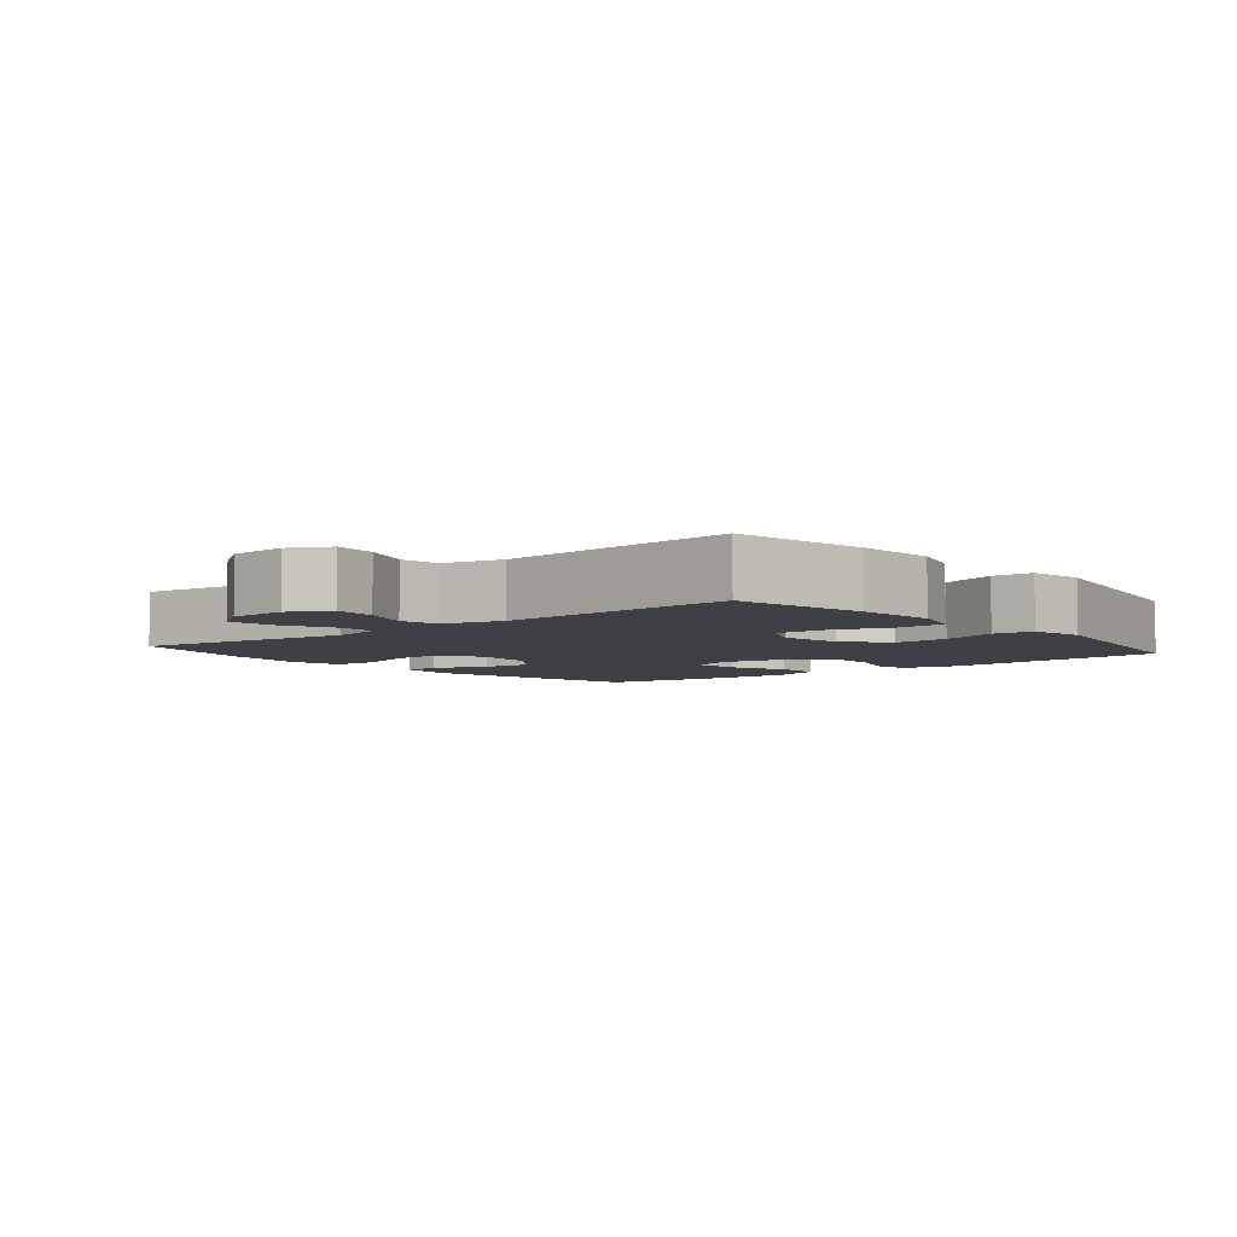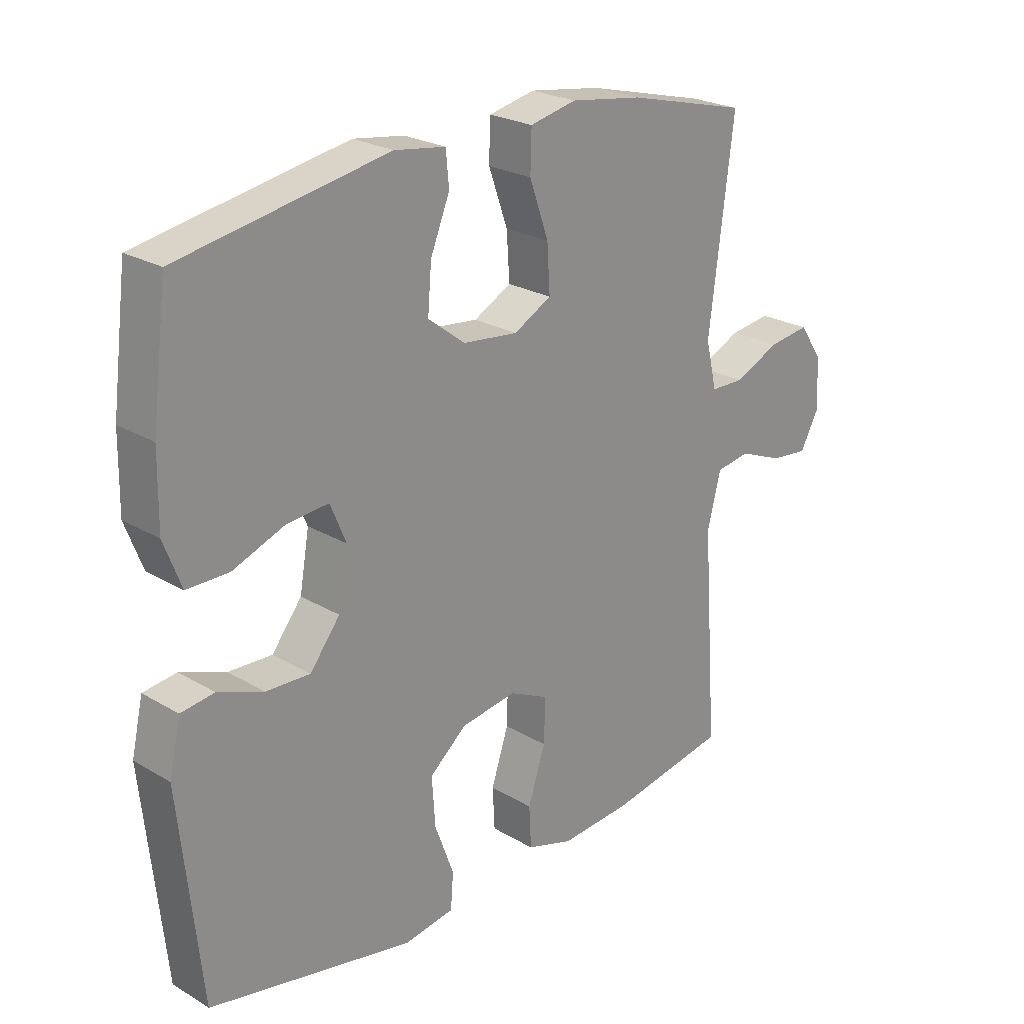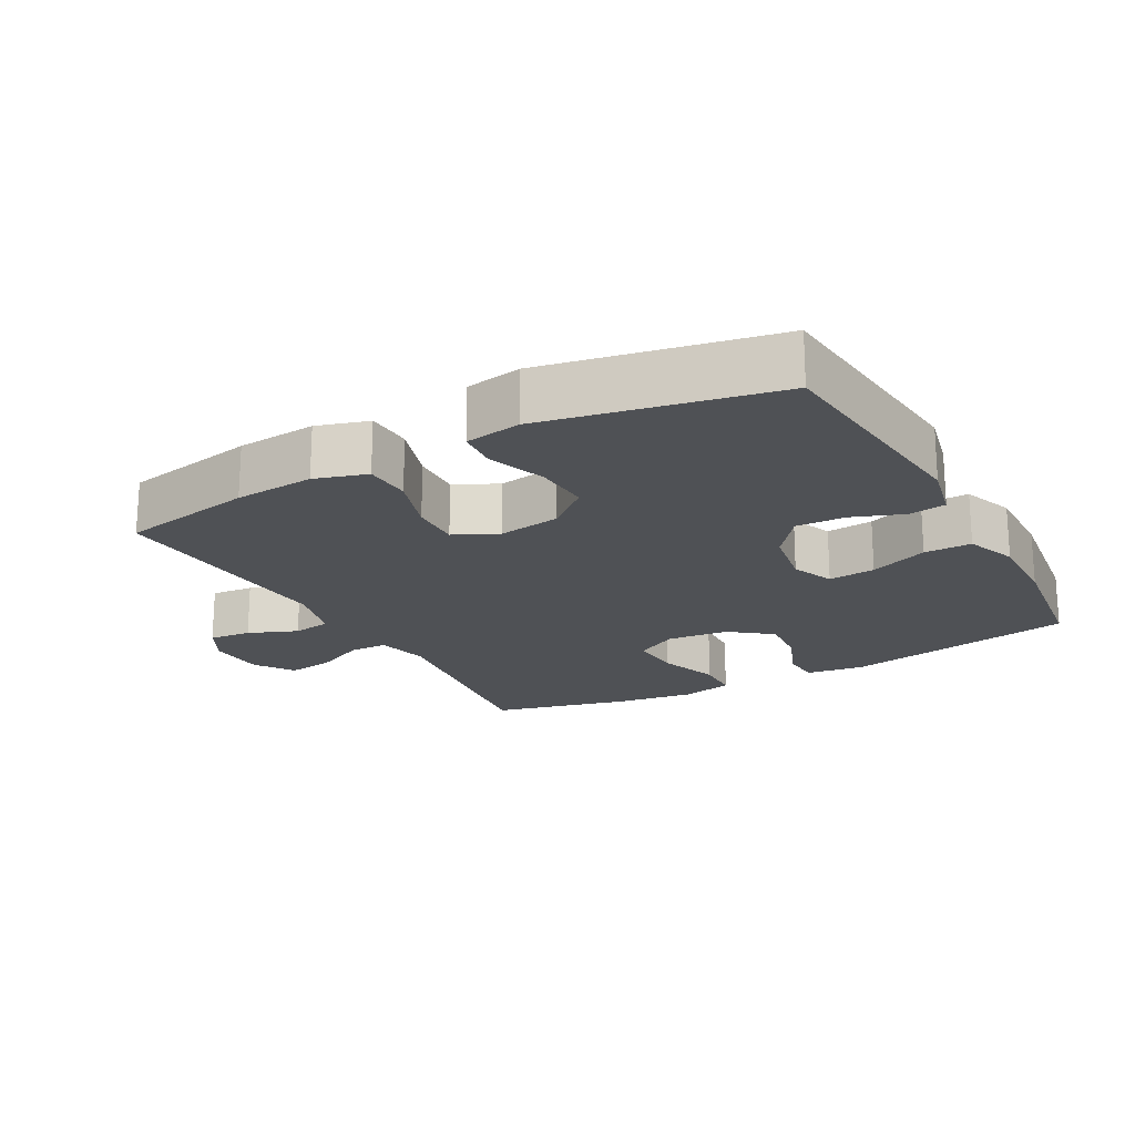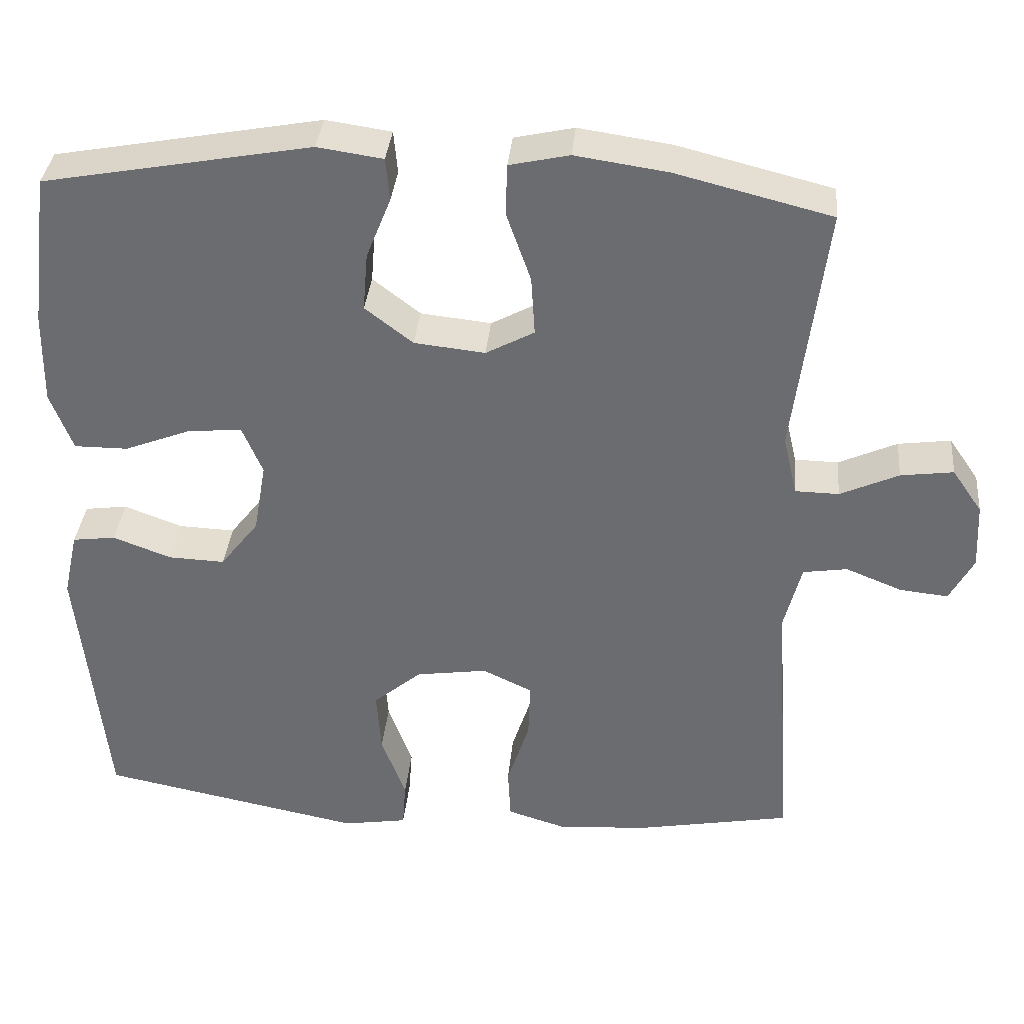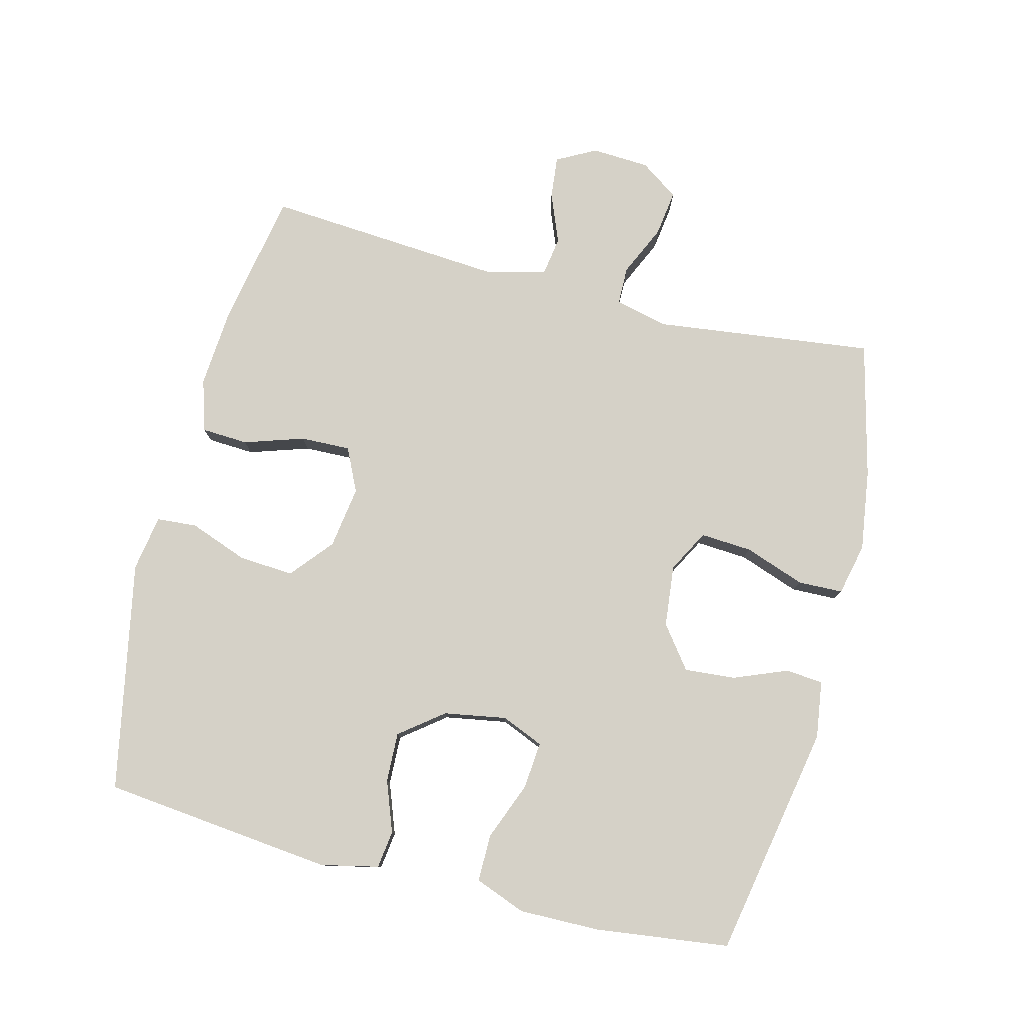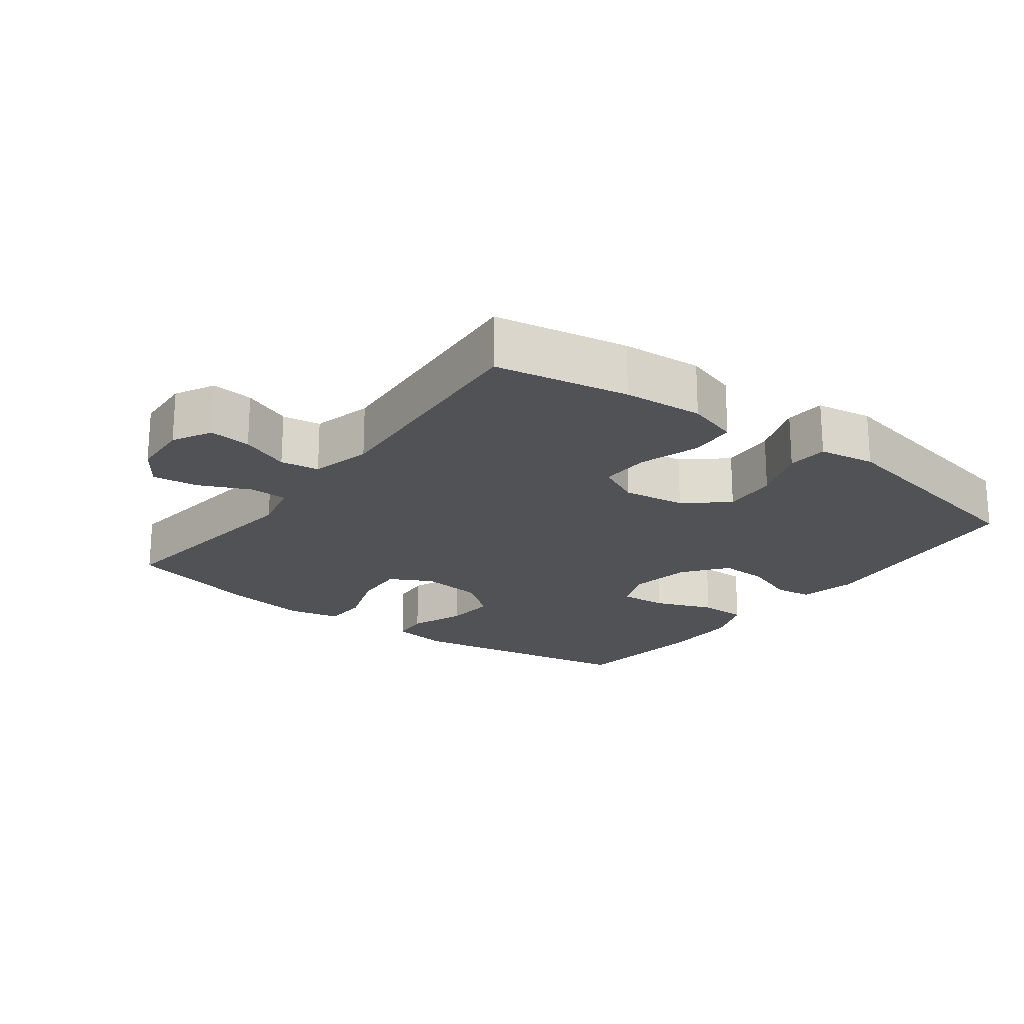
<metadata>
{"format":"obj","ext":"obj","renderer":"f3d","projection":"perspective","resolution":1024,"background":"white","views":[{"elev":-5.2,"azim":129.7,"up":"+Y"},{"elev":23.9,"azim":-45.4,"up":"+Z"},{"elev":-19.9,"azim":-151.2,"up":"+Y"},{"elev":35.6,"azim":5.4,"up":"+Z"},{"elev":79.2,"azim":-75.7,"up":"+Y"},{"elev":-21.0,"azim":143.2,"up":"+Y"}]}
</metadata>
<code>
o path1518
v -0.5504 0.0375 0.2922
v -0.5523 0.0375 0.1706
v -0.5228 0.0375 0.09333
v -0.4511 0.0375 0.09358
v -0.3624 0.0375 0.1281
v -0.2911 0.0375 0.1344
v -0.2643 0.0375 0.07041
v -0.2807 0.0375 -0.02441
v -0.3319 0.0375 -0.09017
v -0.4069 0.0375 -0.08744
v -0.4846 0.0375 -0.05854
v -0.5416 0.0375 -0.06624
v -0.5611 0.0375 -0.1537
v -0.5245 0.0375 -0.505
v -0.1752 0.0375 -0.5736
v -0.08981 0.0375 -0.5595
v -0.08522 0.0375 -0.4981
v -0.1176 0.0375 -0.4104
v -0.1234 0.0375 -0.3266
v -0.05945 0.0375 -0.2728
v 0.03524 0.0375 -0.2587
v 0.1012 0.0375 -0.2902
v 0.0989 0.0375 -0.3659
v 0.06918 0.0375 -0.4571
v 0.07284 0.0375 -0.5278
v 0.152 0.0375 -0.5521
v 0.2737 0.0375 -0.5429
v 0.4774 0.0375 -0.505
v 0.4514 0.0375 -0.1418
v 0.4746 0.0375 -0.0507
v 0.5333 0.0375 -0.04163
v 0.6081 0.0375 -0.07173
v 0.6724 0.0375 -0.07833
v 0.7041 0.0375 -0.01882
v 0.6996 0.0375 0.06894
v 0.6598 0.0375 0.127
v 0.5898 0.0375 0.1174
v 0.5123 0.0375 0.08202
v 0.4545 0.0375 0.08293
v 0.4356 0.0375 0.1628
v 0.4774 0.0375 0.4967
v 0.2712 0.0375 0.5482
v 0.1482 0.0375 0.5661
v 0.06906 0.0375 0.5485
v 0.06712 0.0375 0.4802
v 0.09957 0.0375 0.3882
v 0.1045 0.0375 0.3098
v 0.04017 0.0375 0.2751
v -0.05364 0.0375 0.2852
v -0.117 0.0375 0.3339
v -0.1106 0.0375 0.4113
v -0.07792 0.0375 0.4926
v -0.08298 0.0375 0.5496
v -0.1699 0.0375 0.5621
v -0.5245 0.0375 0.4967
v -0.5504 -0.0375 0.2922
v -0.5523 -0.0375 0.1706
v -0.5228 -0.0375 0.09333
v -0.4511 -0.0375 0.09358
v -0.3624 -0.0375 0.1281
v -0.2911 -0.0375 0.1344
v -0.2643 -0.0375 0.07041
v -0.2807 -0.0375 -0.02441
v -0.3319 -0.0375 -0.09017
v -0.4069 -0.0375 -0.08744
v -0.4846 -0.0375 -0.05854
v -0.5416 -0.0375 -0.06624
v -0.5611 -0.0375 -0.1537
v -0.5245 -0.0375 -0.505
v -0.1752 -0.0375 -0.5736
v -0.08981 -0.0375 -0.5595
v -0.08522 -0.0375 -0.4981
v -0.1176 -0.0375 -0.4104
v -0.1234 -0.0375 -0.3266
v -0.05945 -0.0375 -0.2728
v 0.03524 -0.0375 -0.2587
v 0.1012 -0.0375 -0.2902
v 0.0989 -0.0375 -0.3659
v 0.06918 -0.0375 -0.4571
v 0.07284 -0.0375 -0.5278
v 0.152 -0.0375 -0.5521
v 0.2737 -0.0375 -0.5429
v 0.4774 -0.0375 -0.505
v 0.4514 -0.0375 -0.1418
v 0.4746 -0.0375 -0.0507
v 0.5333 -0.0375 -0.04163
v 0.6081 -0.0375 -0.07173
v 0.6724 -0.0375 -0.07833
v 0.7041 -0.0375 -0.01882
v 0.6996 -0.0375 0.06894
v 0.6598 -0.0375 0.127
v 0.5898 -0.0375 0.1174
v 0.5123 -0.0375 0.08202
v 0.4545 -0.0375 0.08293
v 0.4356 -0.0375 0.1628
v 0.4774 -0.0375 0.4967
v 0.2712 -0.0375 0.5482
v 0.1482 -0.0375 0.5661
v 0.06906 -0.0375 0.5485
v 0.06712 -0.0375 0.4802
v 0.09957 -0.0375 0.3882
v 0.1045 -0.0375 0.3098
v 0.04017 -0.0375 0.2751
v -0.05364 -0.0375 0.2852
v -0.117 -0.0375 0.3339
v -0.1106 -0.0375 0.4113
v -0.07792 -0.0375 0.4926
v -0.08298 -0.0375 0.5496
v -0.1699 -0.0375 0.5621
v -0.5245 -0.0375 0.4967
v 0.2712 0.0375 0.5482
v 0.1482 0.0375 0.5661
v 0.06906 0.0375 0.5485
v 0.06906 0.0375 0.5485
v -0.08298 0.0375 0.5496
v -0.08298 0.0375 0.5496
v -0.1699 0.0375 0.5621
v -0.07792 0.0375 0.4926
v 0.06712 0.0375 0.4802
v 0.4774 0.0375 0.4967
v 0.4774 0.0375 0.4967
v -0.5245 0.0375 0.4967
v -0.5245 0.0375 0.4967
v -0.1106 0.0375 0.4113
v 0.09957 0.0375 0.3882
v -0.117 0.0375 0.3339
v -0.5504 0.0375 0.2922
v 0.1045 0.0375 0.3098
v 0.1045 0.0375 0.3098
v -0.05364 0.0375 0.2852
v 0.04017 0.0375 0.2751
v -0.5523 0.0375 0.1706
v 0.4356 0.0375 0.1628
v -0.3624 0.0375 0.1281
v -0.2911 0.0375 0.1344
v -0.2911 0.0375 0.1344
v -0.5228 0.0375 0.09333
v -0.5228 0.0375 0.09333
v 0.4545 0.0375 0.08293
v 0.4545 0.0375 0.08293
v -0.2643 0.0375 0.07041
v -0.4511 0.0375 0.09358
v 0.6996 0.0375 0.06894
v 0.6598 0.0375 0.127
v 0.6598 0.0375 0.127
v 0.5898 0.0375 0.1174
v 0.5123 0.0375 0.08202
v -0.2807 0.0375 -0.02441
v 0.7041 0.0375 -0.01882
v 0.6724 0.0375 -0.07833
v 0.6724 0.0375 -0.07833
v -0.3319 0.0375 -0.09017
v 0.6081 0.0375 -0.07173
v 0.5333 0.0375 -0.04163
v 0.4746 0.0375 -0.0507
v 0.4746 0.0375 -0.0507
v 0.4514 0.0375 -0.1418
v -0.4069 0.0375 -0.08744
v -0.4846 0.0375 -0.05854
v -0.5416 0.0375 -0.06624
v -0.5416 0.0375 -0.06624
v -0.5611 0.0375 -0.1537
v 0.03524 0.0375 -0.2587
v 0.1012 0.0375 -0.2902
v 0.1012 0.0375 -0.2902
v -0.05945 0.0375 -0.2728
v -0.1234 0.0375 -0.3266
v 0.0989 0.0375 -0.3659
v -0.1176 0.0375 -0.4104
v 0.06918 0.0375 -0.4571
v 0.4774 0.0375 -0.505
v 0.4774 0.0375 -0.505
v -0.08522 0.0375 -0.4981
v 0.07284 0.0375 -0.5278
v 0.07284 0.0375 -0.5278
v -0.5245 0.0375 -0.505
v -0.5245 0.0375 -0.505
v -0.08981 0.0375 -0.5595
v -0.08981 0.0375 -0.5595
v 0.2737 0.0375 -0.5429
v 0.152 0.0375 -0.5521
v -0.1752 0.0375 -0.5736
v 0.2712 -0.0375 0.5482
v 0.1482 -0.0375 0.5661
v 0.06906 -0.0375 0.5485
v 0.06906 -0.0375 0.5485
v -0.08298 -0.0375 0.5496
v -0.08298 -0.0375 0.5496
v -0.1699 -0.0375 0.5621
v -0.07792 -0.0375 0.4926
v 0.06712 -0.0375 0.4802
v 0.4774 -0.0375 0.4967
v 0.4774 -0.0375 0.4967
v -0.5245 -0.0375 0.4967
v -0.5245 -0.0375 0.4967
v -0.1106 -0.0375 0.4113
v 0.09957 -0.0375 0.3882
v -0.117 -0.0375 0.3339
v -0.5504 -0.0375 0.2922
v 0.1045 -0.0375 0.3098
v 0.1045 -0.0375 0.3098
v -0.05364 -0.0375 0.2852
v 0.04017 -0.0375 0.2751
v -0.5523 -0.0375 0.1706
v 0.4356 -0.0375 0.1628
v -0.3624 -0.0375 0.1281
v -0.2911 -0.0375 0.1344
v -0.2911 -0.0375 0.1344
v -0.5228 -0.0375 0.09333
v -0.5228 -0.0375 0.09333
v 0.4545 -0.0375 0.08293
v 0.4545 -0.0375 0.08293
v -0.2643 -0.0375 0.07041
v -0.4511 -0.0375 0.09358
v 0.6996 -0.0375 0.06894
v 0.6598 -0.0375 0.127
v 0.6598 -0.0375 0.127
v 0.5898 -0.0375 0.1174
v 0.5123 -0.0375 0.08202
v -0.2807 -0.0375 -0.02441
v 0.7041 -0.0375 -0.01882
v 0.6724 -0.0375 -0.07833
v 0.6724 -0.0375 -0.07833
v -0.3319 -0.0375 -0.09017
v 0.6081 -0.0375 -0.07173
v 0.5333 -0.0375 -0.04163
v 0.4746 -0.0375 -0.0507
v 0.4746 -0.0375 -0.0507
v 0.4514 -0.0375 -0.1418
v -0.4069 -0.0375 -0.08744
v -0.4846 -0.0375 -0.05854
v -0.5416 -0.0375 -0.06624
v -0.5416 -0.0375 -0.06624
v -0.5611 -0.0375 -0.1537
v 0.03524 -0.0375 -0.2587
v 0.1012 -0.0375 -0.2902
v 0.1012 -0.0375 -0.2902
v -0.05945 -0.0375 -0.2728
v -0.1234 -0.0375 -0.3266
v 0.0989 -0.0375 -0.3659
v -0.1176 -0.0375 -0.4104
v 0.06918 -0.0375 -0.4571
v 0.4774 -0.0375 -0.505
v 0.4774 -0.0375 -0.505
v -0.08522 -0.0375 -0.4981
v 0.07284 -0.0375 -0.5278
v 0.07284 -0.0375 -0.5278
v -0.5245 -0.0375 -0.505
v -0.5245 -0.0375 -0.505
v -0.08981 -0.0375 -0.5595
v -0.08981 -0.0375 -0.5595
v 0.2737 -0.0375 -0.5429
v 0.152 -0.0375 -0.5521
v -0.1752 -0.0375 -0.5736
f 183 200 205
f 240 242 253
f 184 197 183
f 232 234 231
f 227 236 229
f 183 205 192
f 189 190 187
f 213 203 202
f 248 224 230
f 211 236 227
f 215 225 221
f 224 238 220
f 213 235 203
f 191 184 185
f 220 235 213
f 207 202 198
f 211 227 219
f 203 205 200
f 214 204 209
f 227 226 219
f 198 196 194
f 229 236 252
f 189 196 190
f 194 196 189
f 220 238 235
f 238 224 239
f 229 252 243
f 199 198 194
f 236 240 252
f 226 225 218
f 253 242 246
f 245 254 250
f 235 211 203
f 197 184 191
f 241 254 245
f 206 204 214
f 204 206 199
f 248 239 224
f 239 248 241
f 248 230 234
f 221 225 222
f 205 203 211
f 231 234 230
f 219 226 218
f 206 207 199
f 199 207 198
f 235 236 211
f 218 225 215
f 213 202 207
f 200 183 197
f 252 240 253
f 218 215 216
f 254 241 248
f 42 43 98 97
f 43 114 186 98
f 116 54 109 188
f 52 53 108 107
f 44 45 100 99
f 121 42 97 193
f 54 123 195 109
f 51 52 107 106
f 45 46 101 100
f 50 51 106 105
f 55 1 56 110
f 46 129 201 101
f 49 50 105 104
f 47 48 103 102
f 1 2 57 56
f 40 41 96 95
f 48 49 104 103
f 5 136 208 60
f 2 138 210 57
f 140 40 95 212
f 6 7 62 61
f 4 5 60 59
f 3 4 59 58
f 35 145 217 90
f 36 37 92 91
f 37 38 93 92
f 38 39 94 93
f 7 8 63 62
f 34 35 90 89
f 151 34 89 223
f 8 9 64 63
f 32 33 88 87
f 31 32 87 86
f 156 31 86 228
f 29 30 85 84
f 10 11 66 65
f 11 161 233 66
f 12 13 68 67
f 9 10 65 64
f 21 165 237 76
f 20 21 76 75
f 19 20 75 74
f 22 23 78 77
f 18 19 74 73
f 23 24 79 78
f 172 29 84 244
f 17 18 73 72
f 24 175 247 79
f 13 177 249 68
f 179 17 72 251
f 27 28 83 82
f 26 27 82 81
f 25 26 81 80
f 15 16 71 70
f 14 15 70 69
f 111 133 128
f 168 181 170
f 112 111 125
f 160 159 162
f 155 157 164
f 111 120 133
f 117 115 118
f 141 130 131
f 176 158 152
f 139 155 164
f 143 149 153
f 152 148 166
f 141 131 163
f 119 113 112
f 148 141 163
f 135 126 130
f 139 147 155
f 131 128 133
f 142 137 132
f 155 147 154
f 126 122 124
f 157 180 164
f 117 118 124
f 122 117 124
f 148 163 166
f 166 167 152
f 157 171 180
f 127 122 126
f 164 180 168
f 154 146 153
f 181 174 170
f 173 178 182
f 163 131 139
f 125 119 112
f 169 173 182
f 134 142 132
f 132 127 134
f 176 152 167
f 167 169 176
f 176 162 158
f 149 150 153
f 133 139 131
f 159 158 162
f 147 146 154
f 134 127 135
f 127 126 135
f 163 139 164
f 146 143 153
f 141 135 130
f 128 125 111
f 180 181 168
f 146 144 143
f 182 176 169

</code>
